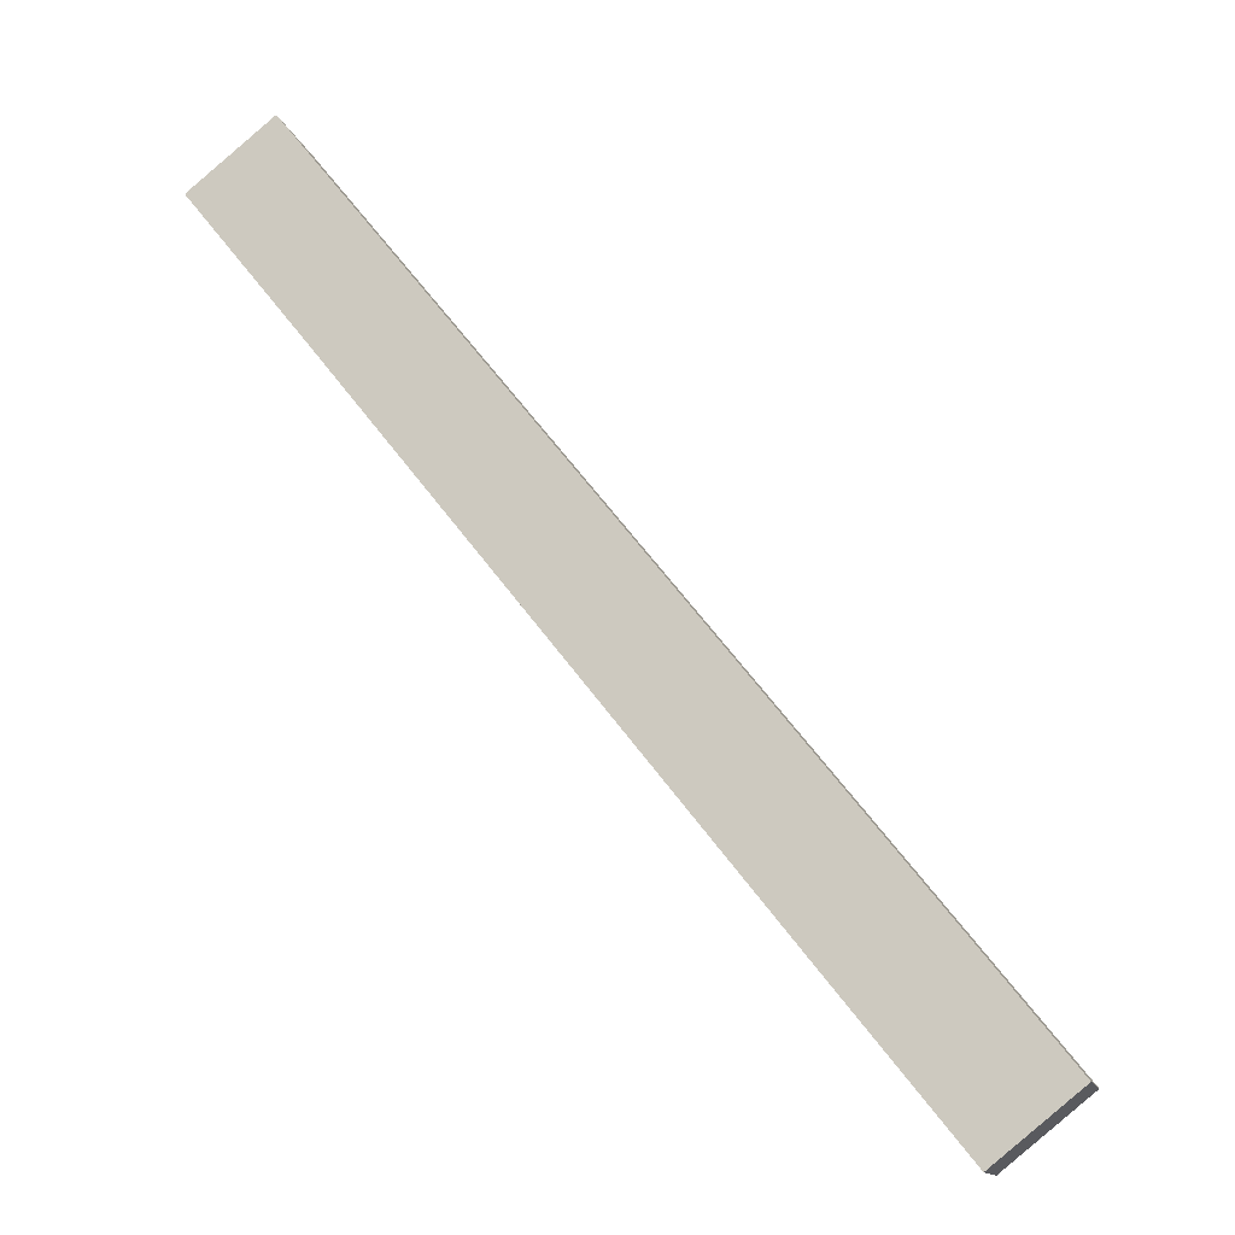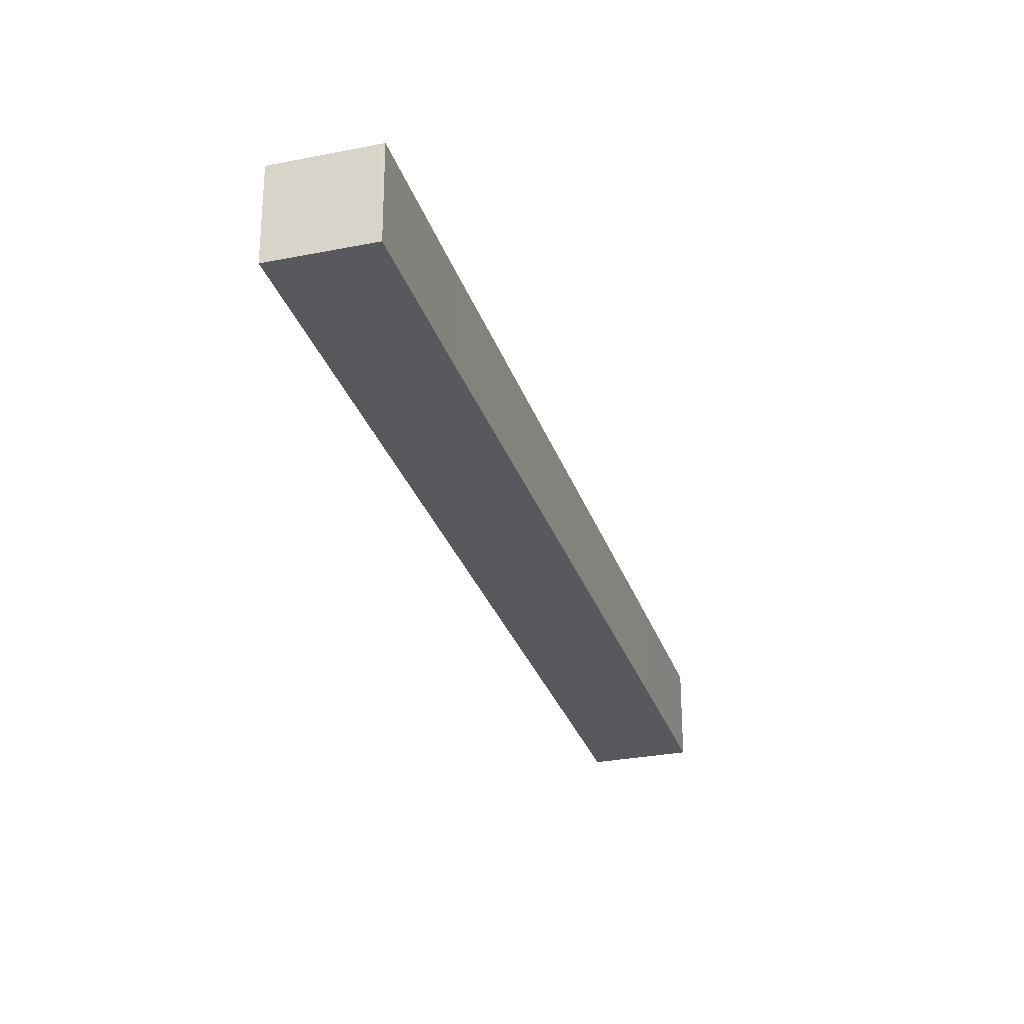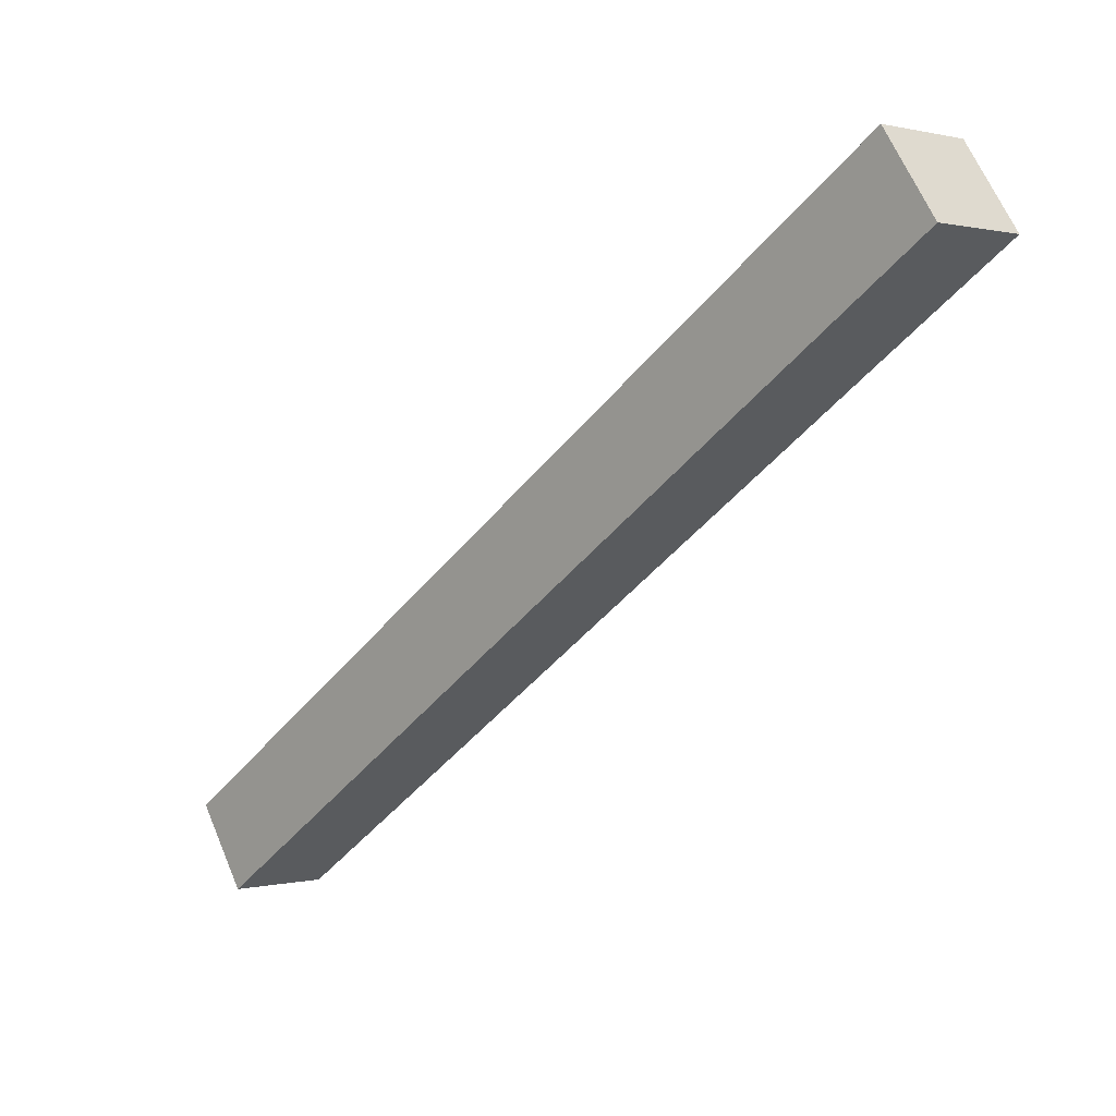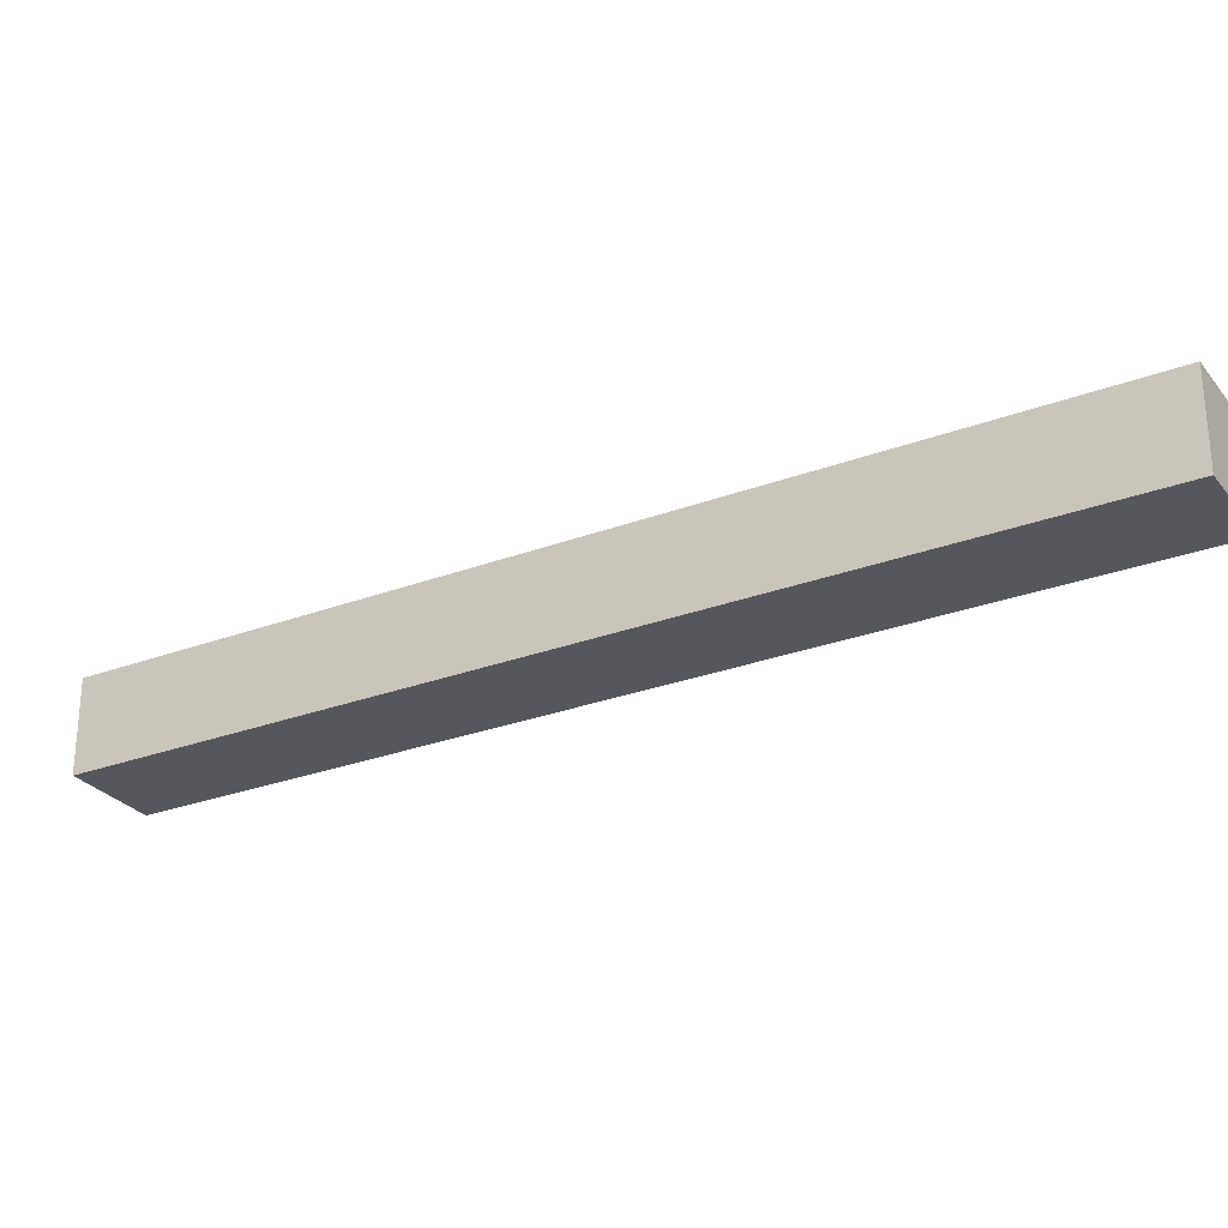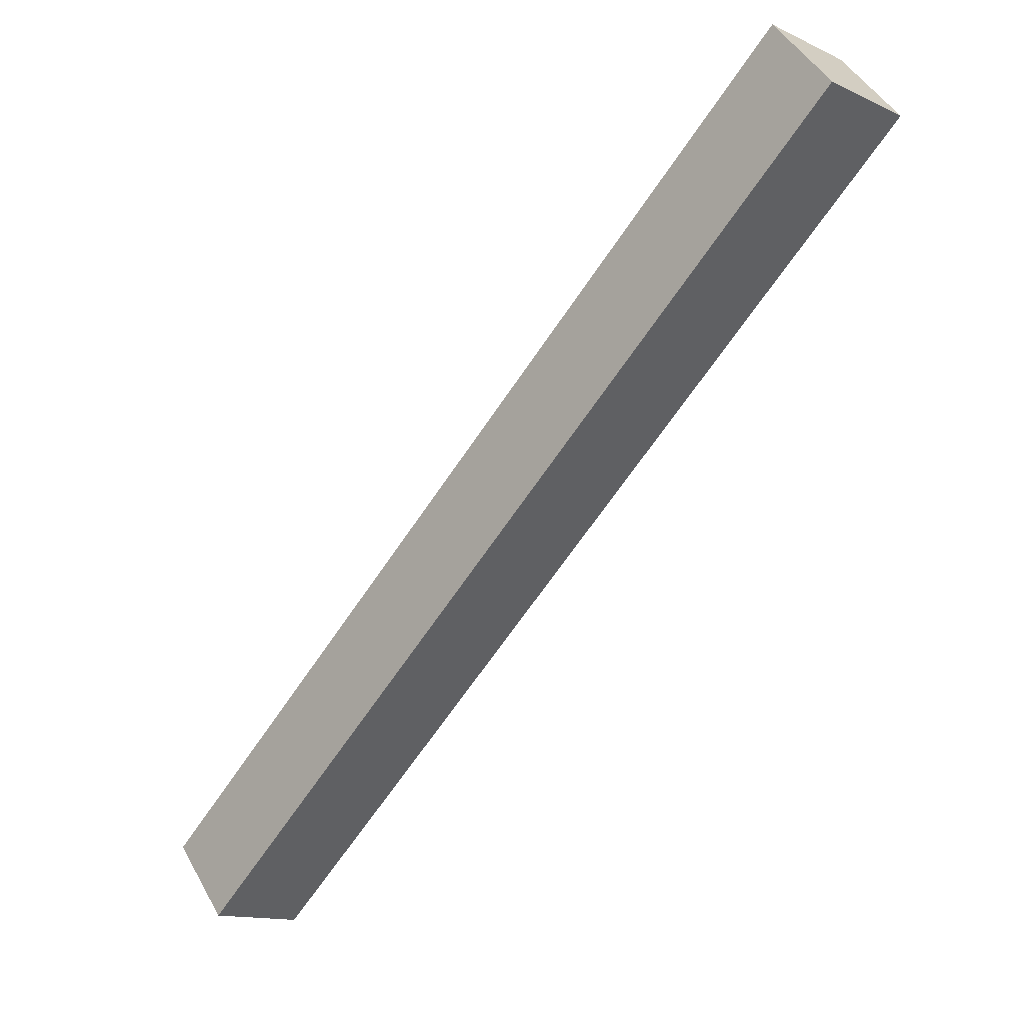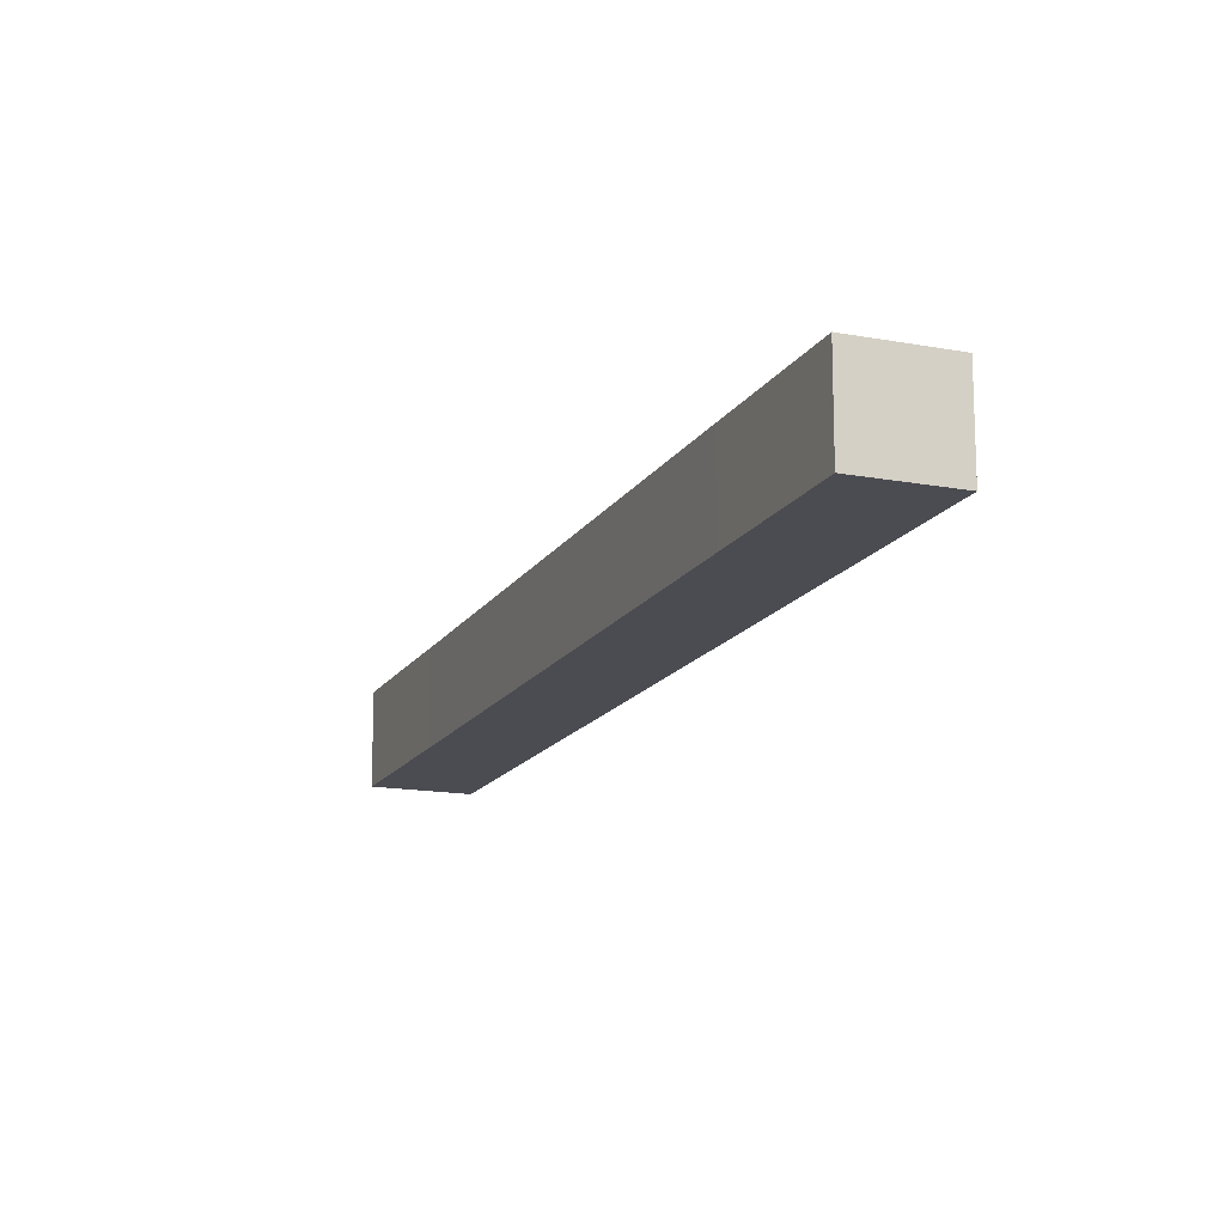
<metadata>
{"format":"obj","ext":"obj","renderer":"f3d","projection":"perspective","resolution":1024,"background":"white","views":[{"elev":-12.8,"azim":-166.8,"up":"+Z"},{"elev":-29.2,"azim":55.2,"up":"+Y"},{"elev":64.6,"azim":-22.8,"up":"+Z"},{"elev":-27.5,"azim":-21.4,"up":"+Y"},{"elev":46.4,"azim":-27.8,"up":"+Z"},{"elev":-15.5,"azim":-162.7,"up":"+Y"}]}
</metadata>
<code>
v  78.09 10.31 81.33
v  0 10.31 6.314e-16
v  69.98 10.31 87.81
v  78.61 10.31 80.92
v  66.03 10.31 65.23
v  59.38 10.31 56.86
v  27.83 10.31 17.19
v  21.28 10.31 8.964
v  8.753 10.31 -6.724
v  8.599 10.31 -6.917
v  78.61 -4.955e-15 80.92
v  66.03 -3.994e-15 65.23
v  59.38 -3.482e-15 56.86
v  27.83 -1.053e-15 17.19
v  21.28 -5.489e-16 8.964
v  8.753 4.117e-16 -6.724
v  8.599 4.235e-16 -6.917
v  0 0 0
v  69.98 -5.377e-15 87.81
v  78.09 -4.98e-15 81.33
g defaultobject
f 1 2 3
f 2 1 4
f 2 4 5
f 2 5 6
f 2 6 7
f 2 7 8
f 2 8 9
f 2 9 10
f 11 5 4
f 5 11 12
f 5 12 6
f 6 12 13
f 6 13 7
f 7 13 14
f 7 14 8
f 8 14 15
f 8 15 9
f 9 15 16
f 9 16 10
f 10 16 17
f 17 2 10
f 2 17 18
f 18 3 2
f 3 18 19
f 1 11 4
f 11 1 3
f 11 3 20
f 20 3 19
f 16 18 17
f 18 16 15
f 18 15 19
f 19 15 14
f 19 14 13
f 19 13 12
f 19 12 11
f 19 11 20

</code>
